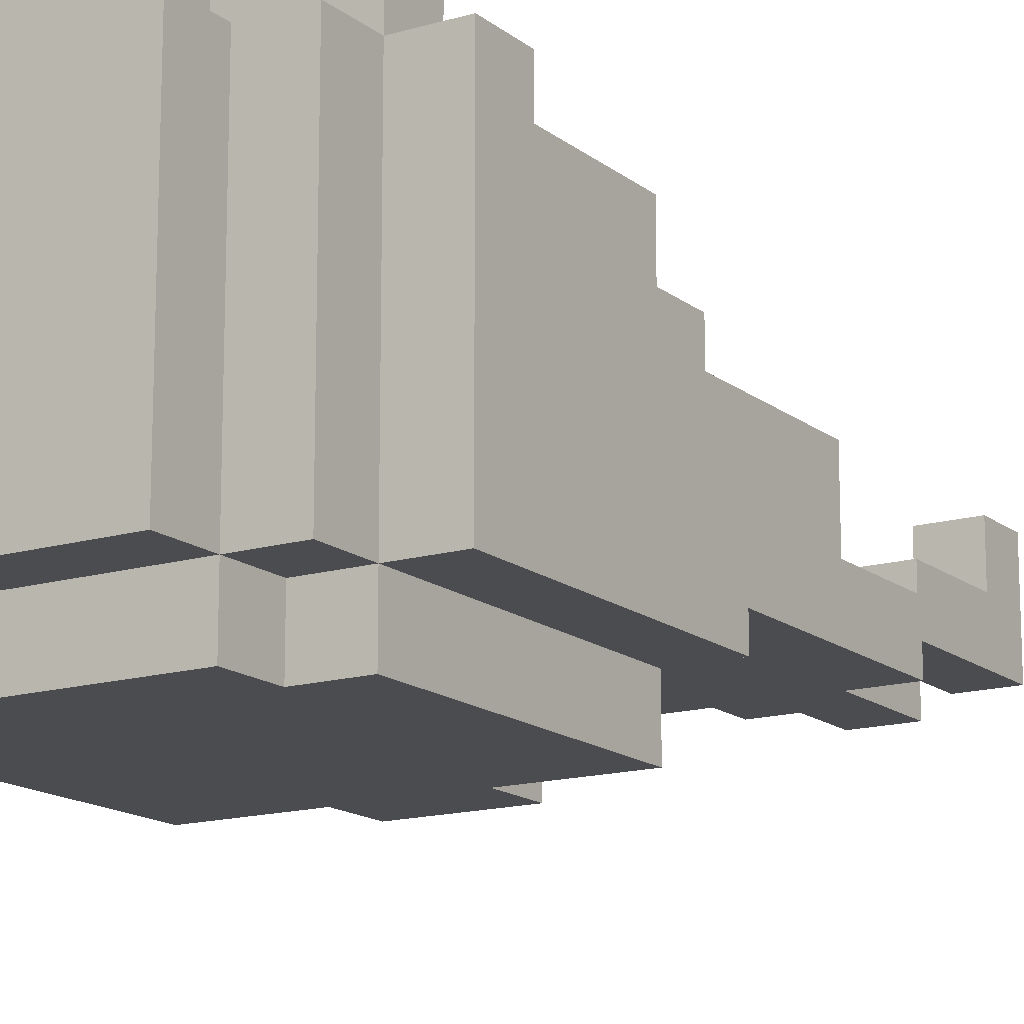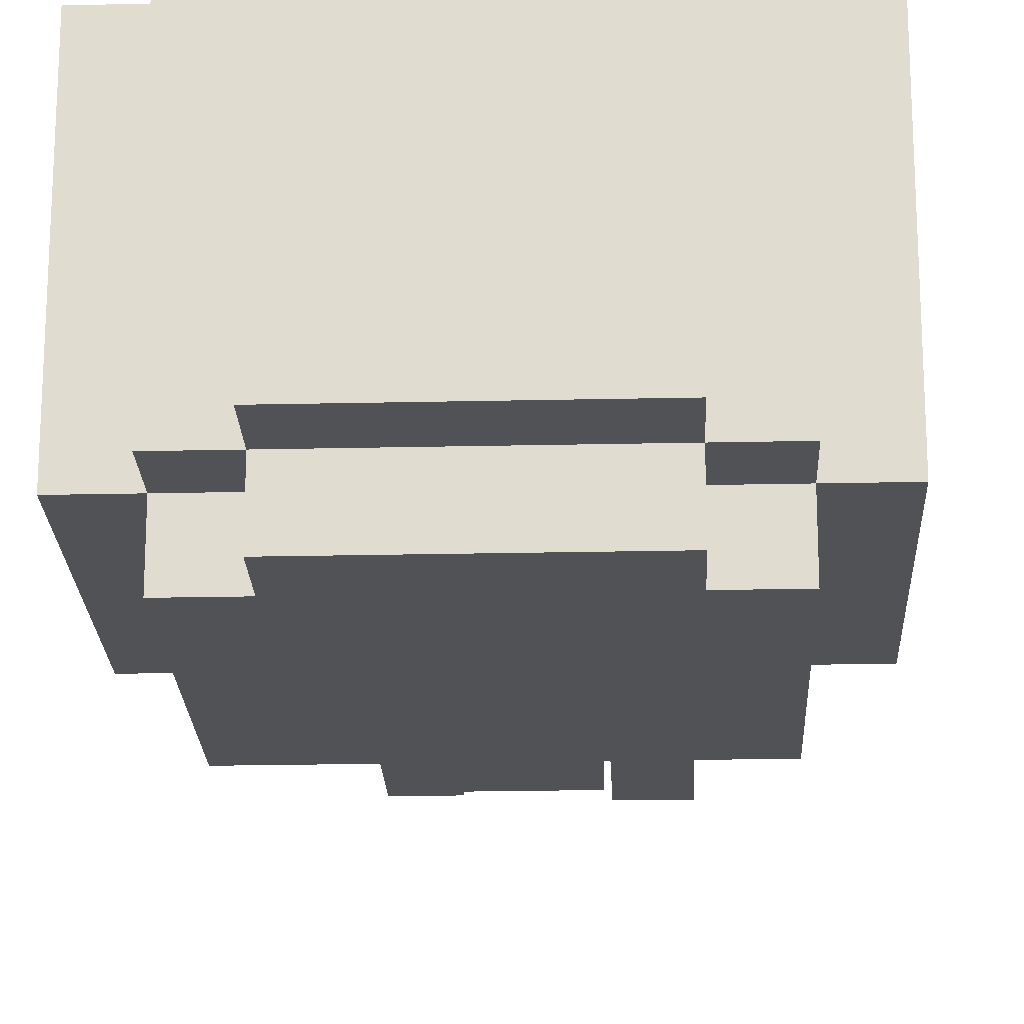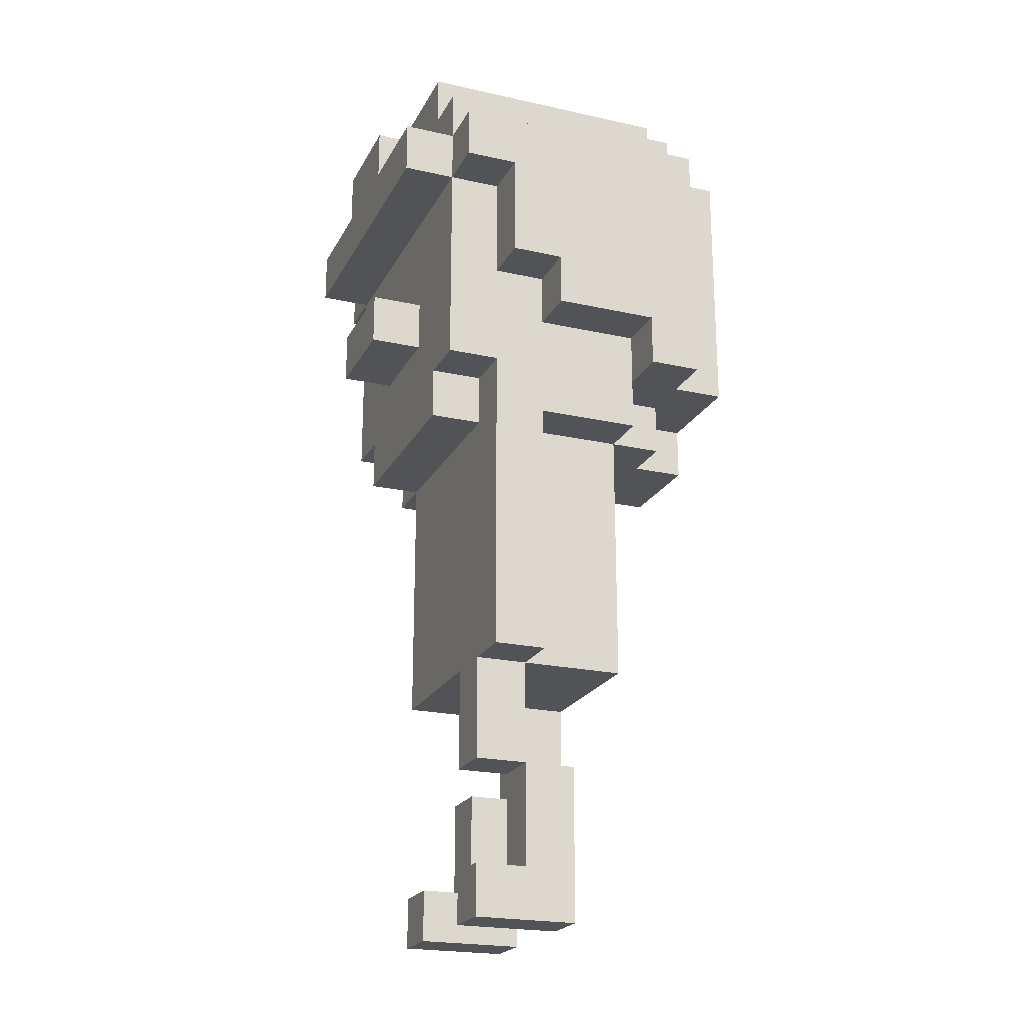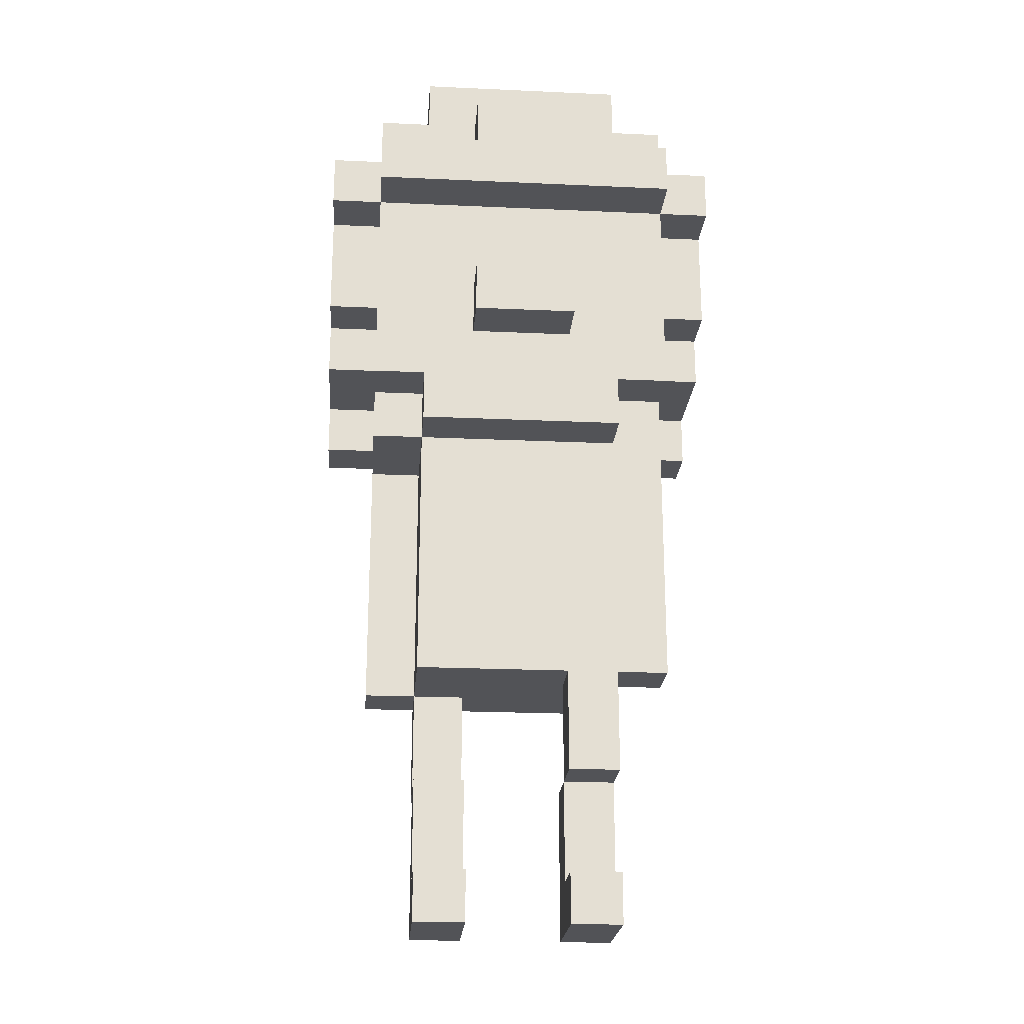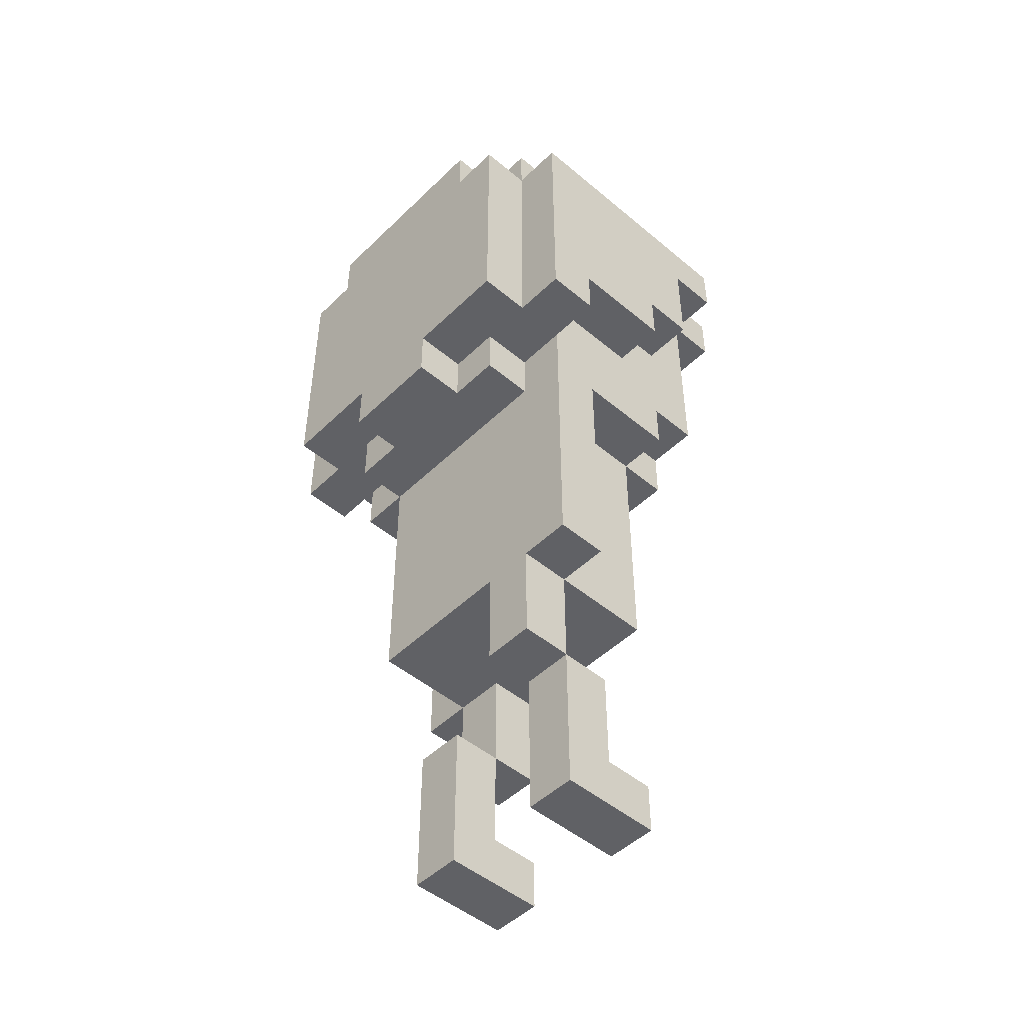
<metadata>
{"format":"obj","ext":"obj","renderer":"f3d","projection":"perspective","resolution":1024,"background":"white","views":[{"elev":-15.1,"azim":-147.9,"up":"+Z"},{"elev":-21.3,"azim":-177.7,"up":"+Z"},{"elev":-21.9,"azim":68.7,"up":"+Y"},{"elev":-22.5,"azim":-4.5,"up":"+Y"},{"elev":-48.6,"azim":-133.0,"up":"+Y"}]}
</metadata>
<code>
v -4 11 -2
v -4 11 -3
v -4 12 -0
v -4 12 -1
v -4 12 -2
v -4 13 1
v -4 13 -0
v -4 14 1
v -4 14 -1
v -4 15 2
v -4 15 1
v -4 16 2
v -4 16 -3
v -3 5 -1
v -3 5 -2
v -3 9 -1
v -3 9 -2
v -3 10 1
v -3 10 -1
v -3 10 -2
v -3 11 2
v -3 11 1
v -3 11 -2
v -3 11 -3
v -3 11 -4
v -3 12 -0
v -3 12 -1
v -3 12 -2
v -3 13 1
v -3 13 -0
v -3 14 1
v -3 15 3
v -3 15 2
v -3 15 1
v -3 16 3
v -3 16 2
v -3 16 -3
v -3 16 -4
v -3 17 2
v -3 17 -3
v -2 0 1
v -2 0 -1
v -2 1 1
v -2 1 -0
v -2 1 -1
v -2 3 -0
v -2 3 -1
v -2 3 -2
v -2 5 1
v -2 5 -1
v -2 5 -2
v -2 6 1
v -2 6 -1
v -2 9 -1
v -2 10 2
v -2 10 1
v -2 10 -1
v -2 10 -2
v -2 10 -3
v -2 11 2
v -2 11 1
v -2 11 -2
v -2 11 -3
v -2 16 -3
v -2 16 -4
v -2 17 2
v -2 17 -3
v -2 17 -4
v -2 18 2
v -2 18 -3
v -1 10 -3
v -1 10 -4
v -1 11 -3
v -1 11 -4
v -1 12 3
v -1 12 2
v -1 13 3
v -1 13 2
v -1 16 3
v -1 16 2
v -1 17 3
v -1 17 2
v 1 0 1
v 1 0 -1
v 1 1 1
v 1 1 -0
v 1 1 -1
v 1 3 1
v 1 3 -0
v 1 3 -1
v 1 5 1
v 1 5 -0
v -1 0 1
v -1 0 -1
v -1 1 1
v -1 1 -0
v -1 1 -1
v -1 3 -0
v -1 3 -1
v -1 3 -2
v -1 5 -1
v -1 5 -2
v 1 10 -3
v 1 10 -4
v 1 11 -3
v 1 11 -4
v 1 12 3
v 1 12 2
v 1 13 3
v 1 13 2
v 1 16 3
v 1 16 2
v 1 17 3
v 1 17 2
v 2 0 1
v 2 0 -1
v 2 1 1
v 2 1 -0
v 2 1 -1
v 2 3 1
v 2 3 -0
v 2 3 -1
v 2 5 1
v 2 5 -0
v 2 5 -2
v 2 6 -0
v 2 6 -2
v 2 9 -0
v 2 10 2
v 2 10 1
v 2 10 -0
v 2 10 -2
v 2 10 -3
v 2 11 2
v 2 11 1
v 2 11 -2
v 2 11 -3
v 2 16 -3
v 2 16 -4
v 2 17 2
v 2 17 -3
v 2 17 -4
v 2 18 2
v 2 18 -3
v 3 5 1
v 3 5 -0
v 3 9 1
v 3 9 -0
v 3 10 1
v 3 10 -0
v 3 10 -2
v 3 11 2
v 3 11 1
v 3 11 -2
v 3 11 -3
v 3 11 -4
v 3 12 -0
v 3 12 -1
v 3 12 -2
v 3 13 1
v 3 13 -0
v 3 14 1
v 3 15 3
v 3 15 2
v 3 15 1
v 3 16 3
v 3 16 2
v 3 16 -3
v 3 16 -4
v 3 17 2
v 3 17 -3
v 4 11 -2
v 4 11 -3
v 4 12 -0
v 4 12 -1
v 4 12 -2
v 4 13 1
v 4 13 -0
v 4 14 1
v 4 14 -1
v 4 15 2
v 4 15 1
v 4 16 2
v 4 16 -3
v -3 15 3
v -3 16 3
v -1 12 3
v -1 13 3
v -1 16 3
v -1 17 3
v 1 12 3
v 1 13 3
v 1 16 3
v 1 17 3
v 3 15 3
v 3 16 3
v -4 15 2
v -4 16 2
v -3 11 2
v -3 15 2
v -3 16 2
v -3 17 2
v -2 10 2
v -2 11 2
v -2 13 2
v -2 14 2
v -2 17 2
v -2 18 2
v -1 11 2
v -1 12 2
v -1 13 2
v -1 14 2
v -1 16 2
v -1 17 2
v 1 11 2
v 1 12 2
v 1 13 2
v 1 14 2
v 1 16 2
v 1 17 2
v 2 10 2
v 2 11 2
v 2 13 2
v 2 14 2
v 2 17 2
v 2 18 2
v 3 11 2
v 3 15 2
v 3 16 2
v 3 17 2
v 4 15 2
v 4 16 2
v -4 13 1
v -4 14 1
v -4 15 1
v -3 10 1
v -3 11 1
v -3 13 1
v -3 14 1
v -3 15 1
v -2 0 1
v -2 1 1
v -2 5 1
v -2 6 1
v -2 10 1
v -2 11 1
v -1 0 1
v -1 1 1
v 1 0 1
v 1 1 1
v 1 3 1
v 1 5 1
v 2 0 1
v 2 1 1
v 2 3 1
v 2 5 1
v 2 6 1
v 2 9 1
v 2 10 1
v 2 11 1
v 3 5 1
v 3 9 1
v 3 10 1
v 3 11 1
v 3 13 1
v 3 14 1
v 3 15 1
v 4 13 1
v 4 14 1
v 4 15 1
v -4 12 -0
v -4 13 -0
v -3 12 -0
v -3 13 -0
v -2 1 -0
v -2 3 -0
v -1 1 -0
v -1 3 -0
v 1 1 -0
v 1 3 -0
v 2 1 -0
v 2 3 -0
v 3 12 -0
v 3 13 -0
v 4 12 -0
v 4 13 -0
v -3 5 -1
v -3 9 -1
v -3 10 -1
v -2 3 -1
v -2 5 -1
v -2 6 -1
v -2 9 -1
v -2 10 -1
v -1 3 -1
v -1 5 -1
v -4 11 -2
v -4 12 -2
v -3 11 -2
v -3 12 -2
v 3 11 -2
v 3 12 -2
v 4 11 -2
v 4 12 -2
v 1 3 -0
v 1 5 -0
v 2 3 -0
v 2 5 -0
v 2 6 -0
v 2 9 -0
v 2 10 -0
v 3 5 -0
v 3 9 -0
v 3 10 -0
v -2 0 -1
v -2 1 -1
v -2 3 -1
v -1 0 -1
v -1 1 -1
v -1 3 -1
v 1 0 -1
v 1 1 -1
v 1 3 -1
v 2 0 -1
v 2 1 -1
v 2 3 -1
v -3 5 -2
v -3 9 -2
v -3 10 -2
v -3 11 -2
v -2 3 -2
v -2 5 -2
v -2 6 -2
v -2 9 -2
v -2 10 -2
v -2 11 -2
v -1 3 -2
v -1 5 -2
v 2 5 -2
v 2 6 -2
v 2 10 -2
v 2 11 -2
v 3 10 -2
v 3 11 -2
v -4 11 -3
v -4 16 -3
v -3 11 -3
v -3 16 -3
v -3 17 -3
v -2 10 -3
v -2 11 -3
v -2 16 -3
v -2 17 -3
v -2 18 -3
v -1 10 -3
v -1 11 -3
v 1 10 -3
v 1 11 -3
v 2 10 -3
v 2 11 -3
v 2 16 -3
v 2 17 -3
v 2 18 -3
v 3 11 -3
v 3 16 -3
v 3 17 -3
v 4 11 -3
v 4 16 -3
v -3 11 -4
v -3 16 -4
v -2 16 -4
v -2 17 -4
v -1 10 -4
v -1 11 -4
v 1 10 -4
v 1 11 -4
v 2 16 -4
v 2 17 -4
v 3 11 -4
v 3 16 -4
v -2 0 1
v -1 0 1
v 1 0 1
v 2 0 1
v -2 0 -1
v -1 0 -1
v 1 0 -1
v 2 0 -1
v 1 3 1
v 2 3 1
v 1 3 -0
v 2 3 -0
v -2 3 -1
v -1 3 -1
v -2 3 -2
v -1 3 -2
v -2 5 1
v 1 5 1
v 2 5 1
v 3 5 1
v 1 5 -0
v 2 5 -0
v 3 5 -0
v -3 5 -1
v -2 5 -1
v -1 5 -1
v -3 5 -2
v -2 5 -2
v -1 5 -2
v 2 5 -2
v -2 10 2
v 2 10 2
v -3 10 1
v -2 10 1
v 2 10 1
v 2 10 -0
v 3 10 -0
v -3 10 -1
v -2 10 -1
v -2 10 -2
v 2 10 -2
v 3 10 -2
v -2 10 -3
v -1 10 -3
v 1 10 -3
v 2 10 -3
v -1 10 -4
v 1 10 -4
v -3 11 2
v -2 11 2
v 2 11 2
v 3 11 2
v -3 11 1
v -2 11 1
v 2 11 1
v 3 11 1
v -4 11 -2
v -3 11 -2
v -2 11 -2
v 2 11 -2
v 3 11 -2
v 4 11 -2
v -4 11 -3
v -3 11 -3
v -2 11 -3
v -1 11 -3
v 1 11 -3
v 2 11 -3
v 3 11 -3
v 4 11 -3
v -3 11 -4
v -1 11 -4
v 1 11 -4
v 3 11 -4
v -1 12 3
v 1 12 3
v -1 12 2
v 1 12 2
v -4 12 -0
v -3 12 -0
v 3 12 -0
v 4 12 -0
v -4 12 -1
v -3 12 -1
v 3 12 -1
v 4 12 -1
v -4 12 -2
v -3 12 -2
v 3 12 -2
v 4 12 -2
v -4 13 1
v -3 13 1
v 3 13 1
v 4 13 1
v -4 13 -0
v -3 13 -0
v 3 13 -0
v 4 13 -0
v -3 15 3
v 3 15 3
v -4 15 2
v -3 15 2
v 3 15 2
v 4 15 2
v -4 15 1
v -3 15 1
v 3 15 1
v 4 15 1
v -2 1 1
v -1 1 1
v 1 1 1
v 2 1 1
v -2 1 -0
v -1 1 -0
v 1 1 -0
v 2 1 -0
v -2 3 -0
v -1 3 -0
v 1 3 -0
v 2 3 -0
v -2 3 -1
v -1 3 -1
v 1 3 -1
v 2 3 -1
v -1 13 3
v 1 13 3
v -1 13 2
v 1 13 2
v -3 16 3
v -1 16 3
v 1 16 3
v 3 16 3
v -4 16 2
v -3 16 2
v -1 16 2
v 1 16 2
v 3 16 2
v 4 16 2
v -4 16 -3
v -3 16 -3
v -2 16 -3
v 2 16 -3
v 3 16 -3
v 4 16 -3
v -3 16 -4
v -2 16 -4
v 2 16 -4
v 3 16 -4
v -1 17 3
v 1 17 3
v -3 17 2
v -2 17 2
v -1 17 2
v 1 17 2
v 2 17 2
v 3 17 2
v -3 17 -3
v -2 17 -3
v 2 17 -3
v 3 17 -3
v -2 17 -4
v 2 17 -4
v -2 18 2
v 2 18 2
v -2 18 -3
v 2 18 -3
f 5 2 1
f 7 4 3
f 8 7 6
f 9 5 4
f 9 7 8
f 9 4 7
f 11 9 8
f 12 11 10
f 13 2 5
f 13 11 12
f 13 5 9
f 13 9 11
f 16 15 14
f 17 15 16
f 19 17 16
f 20 17 19
f 22 19 18
f 22 20 19
f 23 20 22
f 26 23 22
f 26 22 21
f 27 23 26
f 28 23 27
f 29 26 21
f 30 26 29
f 31 29 21
f 33 31 21
f 34 31 33
f 35 33 32
f 36 33 35
f 37 25 24
f 38 25 37
f 39 37 36
f 40 37 39
f 43 42 41
f 44 42 43
f 45 42 44
f 46 45 44
f 47 45 46
f 50 48 47
f 51 48 50
f 52 50 49
f 53 50 52
f 54 53 52
f 56 54 52
f 57 54 56
f 60 56 55
f 61 56 60
f 62 59 58
f 63 59 62
f 67 65 64
f 68 65 67
f 69 67 66
f 70 67 69
f 73 72 71
f 74 72 73
f 77 76 75
f 78 76 77
f 81 80 79
f 82 80 81
f 85 84 83
f 86 84 85
f 87 84 86
f 89 87 86
f 90 87 89
f 91 89 88
f 92 89 91
f 93 94 95
f 95 94 96
f 96 94 97
f 96 97 98
f 98 97 99
f 99 100 101
f 101 100 102
f 103 104 105
f 105 104 106
f 107 108 109
f 109 108 110
f 111 112 113
f 113 112 114
f 115 116 117
f 117 116 118
f 118 116 119
f 118 119 121
f 121 119 122
f 120 121 123
f 123 121 124
f 124 125 126
f 126 125 127
f 126 127 128
f 128 127 131
f 131 127 132
f 129 130 134
f 134 130 135
f 132 133 136
f 136 133 137
f 138 139 141
f 141 139 142
f 140 141 143
f 143 141 144
f 145 146 147
f 147 146 148
f 147 148 149
f 149 148 150
f 149 150 153
f 150 151 153
f 153 151 154
f 152 153 157
f 153 154 157
f 157 154 158
f 158 154 159
f 152 157 160
f 160 157 161
f 152 160 162
f 152 162 164
f 164 162 165
f 163 164 166
f 166 164 167
f 155 156 168
f 168 156 169
f 167 168 170
f 170 168 171
f 172 173 176
f 174 175 178
f 177 178 179
f 175 176 180
f 179 178 180
f 178 175 180
f 179 180 182
f 181 182 183
f 176 173 184
f 183 182 184
f 180 176 184
f 182 180 184
f 189 186 185
f 191 188 187
f 192 188 191
f 193 190 189
f 193 189 185
f 194 190 193
f 195 193 185
f 196 193 195
f 200 198 197
f 201 198 200
f 204 200 199
f 205 200 204
f 206 200 205
f 207 202 201
f 209 204 203
f 209 205 204
f 210 205 209
f 211 206 205
f 211 205 210
f 212 200 206
f 212 206 211
f 213 208 207
f 213 207 201
f 214 208 213
f 215 210 209
f 215 209 203
f 216 210 215
f 217 212 211
f 218 200 212
f 218 212 217
f 220 208 214
f 221 217 216
f 221 216 215
f 221 215 203
f 222 217 221
f 223 218 217
f 223 217 222
f 224 200 218
f 224 218 223
f 225 220 219
f 225 208 220
f 226 208 225
f 227 223 222
f 227 224 223
f 228 200 224
f 228 224 227
f 229 225 219
f 230 225 229
f 231 229 228
f 232 229 231
f 238 234 233
f 239 235 234
f 239 234 238
f 240 235 239
f 245 237 236
f 246 237 245
f 247 242 241
f 248 242 247
f 252 244 243
f 253 250 249
f 254 250 253
f 255 252 251
f 256 244 252
f 256 252 255
f 257 245 244
f 257 244 256
f 258 245 257
f 259 245 258
f 261 257 256
f 261 258 257
f 262 259 258
f 262 258 261
f 263 260 259
f 263 259 262
f 264 260 263
f 268 266 265
f 269 267 266
f 269 266 268
f 270 267 269
f 273 272 271
f 274 272 273
f 277 276 275
f 278 276 277
f 281 280 279
f 282 280 281
f 285 284 283
f 286 284 285
f 291 288 287
f 292 288 291
f 293 289 288
f 293 288 292
f 294 289 293
f 295 291 290
f 296 291 295
f 299 298 297
f 300 298 299
f 303 302 301
f 304 302 303
f 305 306 307
f 307 306 308
f 308 309 312
f 309 310 312
f 310 311 313
f 312 310 313
f 313 311 314
f 315 316 318
f 316 317 319
f 318 316 319
f 319 317 320
f 321 322 324
f 322 323 325
f 324 322 325
f 325 323 326
f 327 328 332
f 332 328 333
f 328 329 334
f 333 328 334
f 329 330 335
f 334 329 335
f 335 330 336
f 332 333 337
f 331 332 337
f 337 333 338
f 338 333 339
f 333 334 340
f 339 333 340
f 334 335 340
f 340 335 341
f 341 342 343
f 343 342 344
f 345 346 347
f 347 346 348
f 348 349 352
f 352 349 353
f 350 351 355
f 355 351 356
f 357 358 359
f 359 358 360
f 353 354 362
f 362 354 363
f 361 362 365
f 365 362 366
f 364 365 367
f 367 365 368
f 369 370 371
f 369 371 374
f 371 372 374
f 373 374 375
f 374 372 376
f 375 374 376
f 376 372 377
f 377 372 378
f 376 377 379
f 379 377 380
f 385 382 381
f 386 382 385
f 387 384 383
f 388 384 387
f 391 390 389
f 392 390 391
f 395 394 393
f 396 394 395
f 401 398 397
f 402 400 399
f 403 400 402
f 405 401 397
f 405 402 401
f 406 402 405
f 407 405 404
f 408 405 407
f 409 402 406
f 410 402 409
f 414 412 411
f 415 412 414
f 418 414 413
f 419 414 418
f 421 417 416
f 422 417 421
f 423 421 420
f 424 421 423
f 425 421 424
f 426 421 425
f 427 425 424
f 428 425 427
f 433 430 429
f 434 430 433
f 435 432 431
f 436 432 435
f 443 438 437
f 444 439 438
f 444 438 443
f 445 439 444
f 448 441 440
f 449 442 441
f 449 441 448
f 450 442 449
f 451 446 445
f 451 445 444
f 452 446 451
f 453 448 447
f 453 449 448
f 454 449 453
f 457 456 455
f 458 456 457
f 463 460 459
f 464 460 463
f 465 462 461
f 466 462 465
f 467 464 463
f 468 464 467
f 469 466 465
f 470 466 469
f 475 472 471
f 476 472 475
f 477 474 473
f 478 474 477
f 482 480 479
f 483 480 482
f 485 482 481
f 486 482 485
f 487 484 483
f 488 484 487
f 489 490 493
f 493 490 494
f 491 492 495
f 495 492 496
f 497 498 501
f 501 498 502
f 499 500 503
f 503 500 504
f 505 506 507
f 507 506 508
f 509 510 514
f 514 510 515
f 511 512 516
f 516 512 517
f 513 514 519
f 519 514 520
f 517 518 523
f 523 518 524
f 520 521 525
f 525 521 526
f 522 523 527
f 527 523 528
f 529 530 533
f 533 530 534
f 531 532 537
f 537 532 538
f 535 536 539
f 539 536 540
f 538 539 541
f 541 539 542
f 543 544 545
f 545 544 546

</code>
